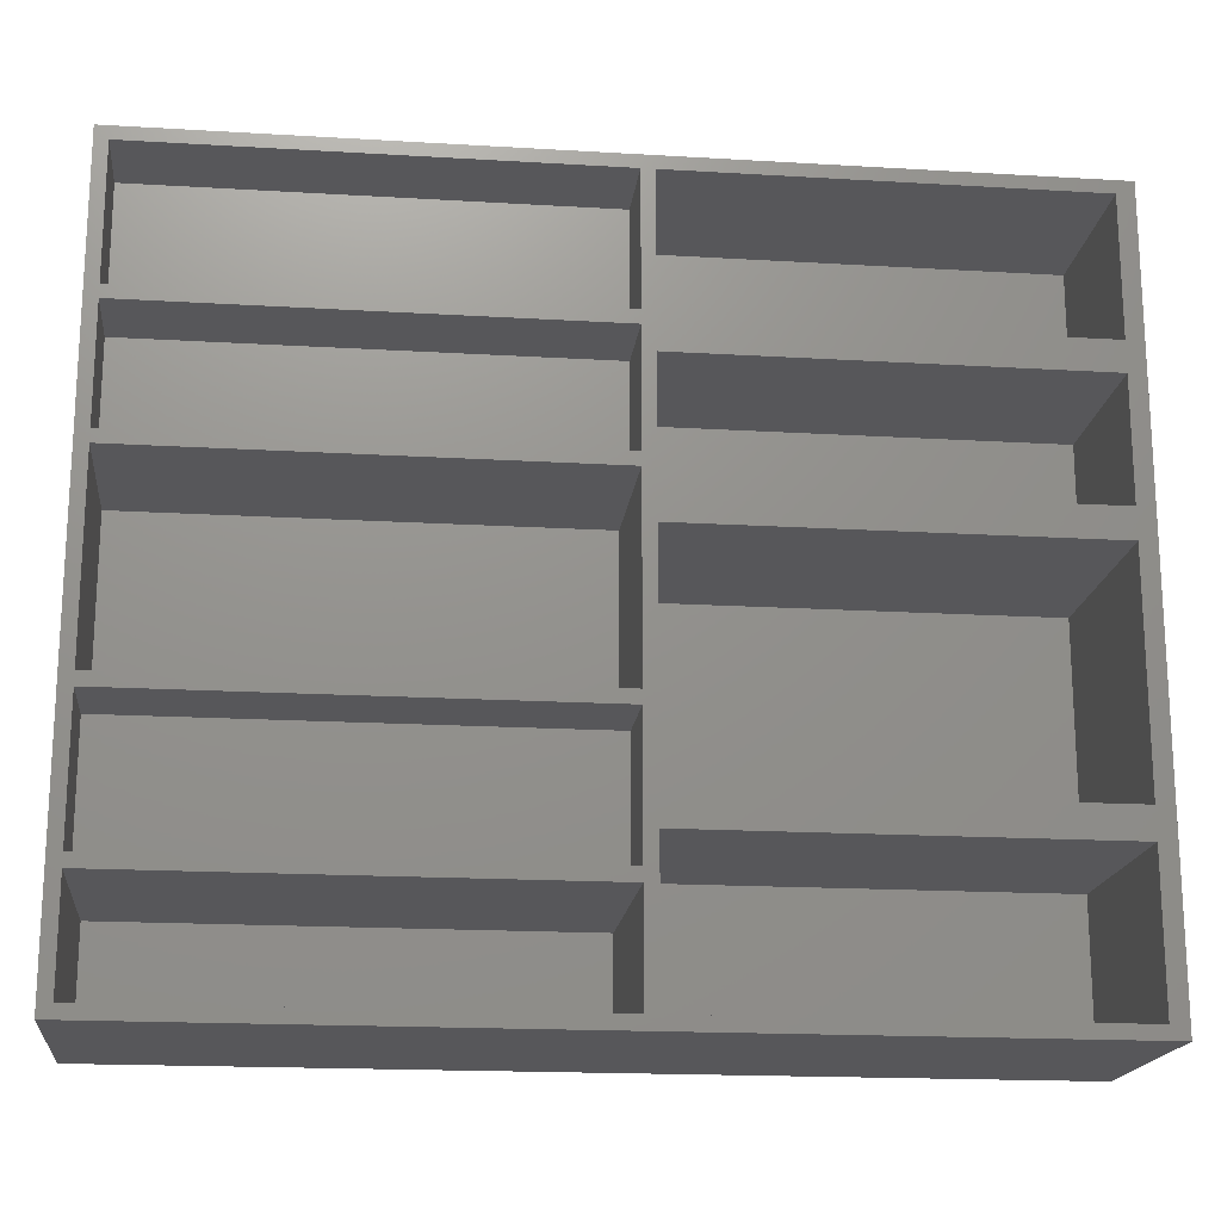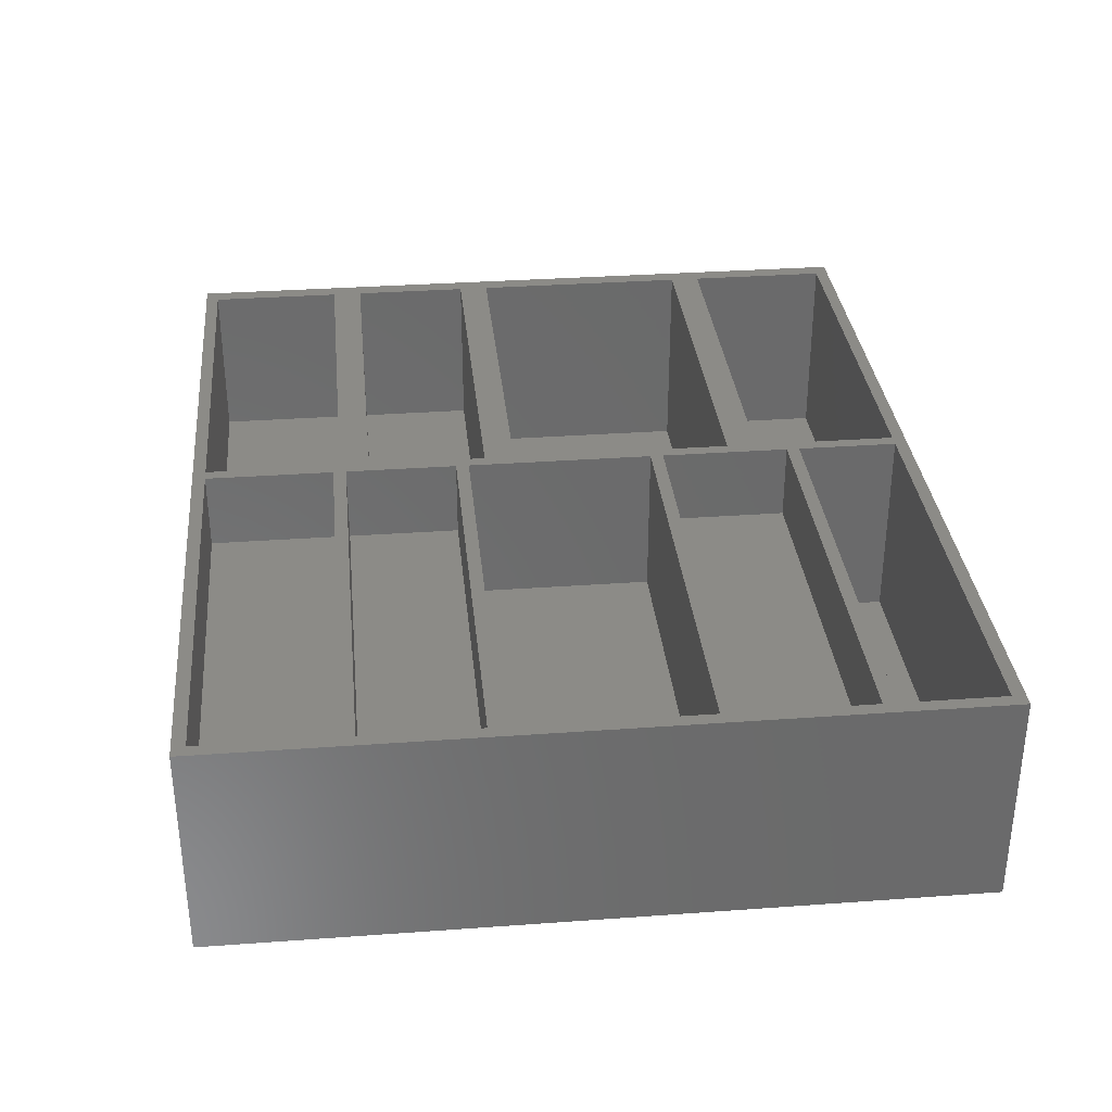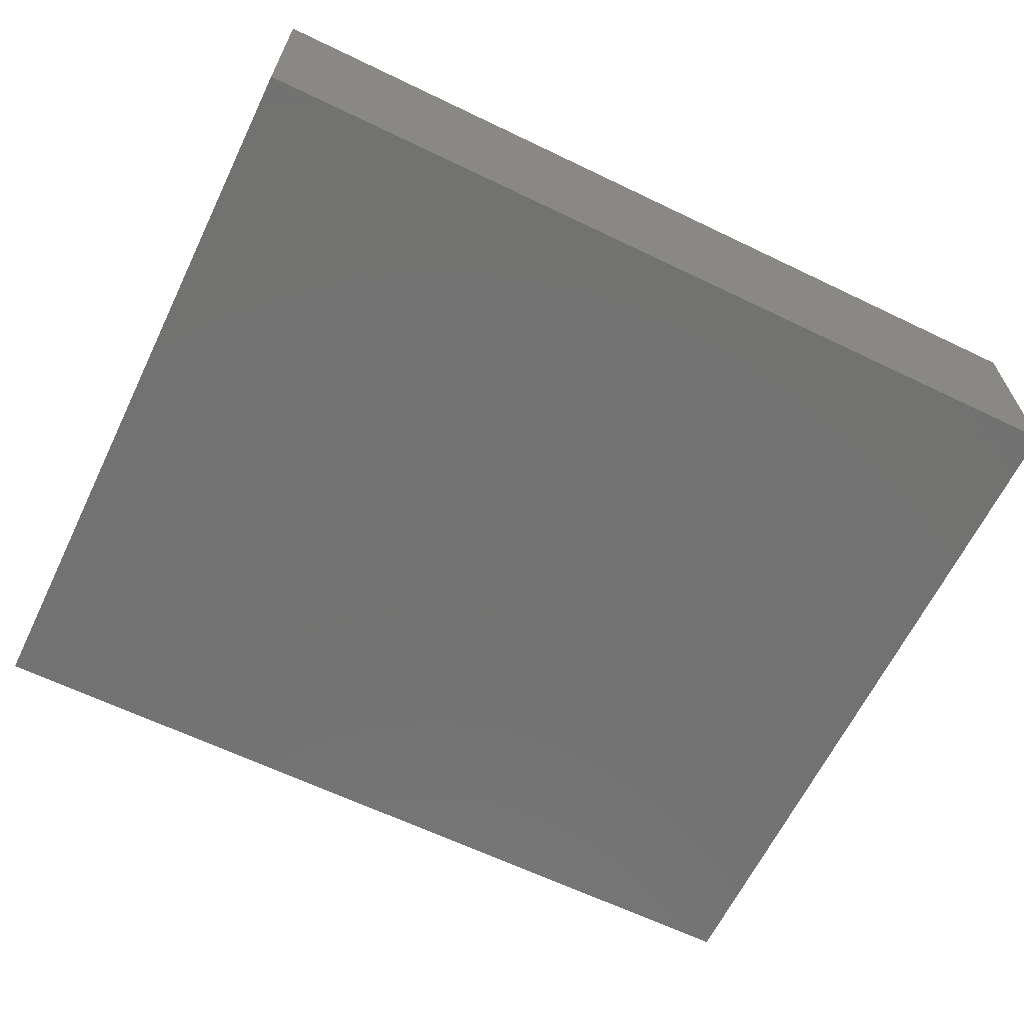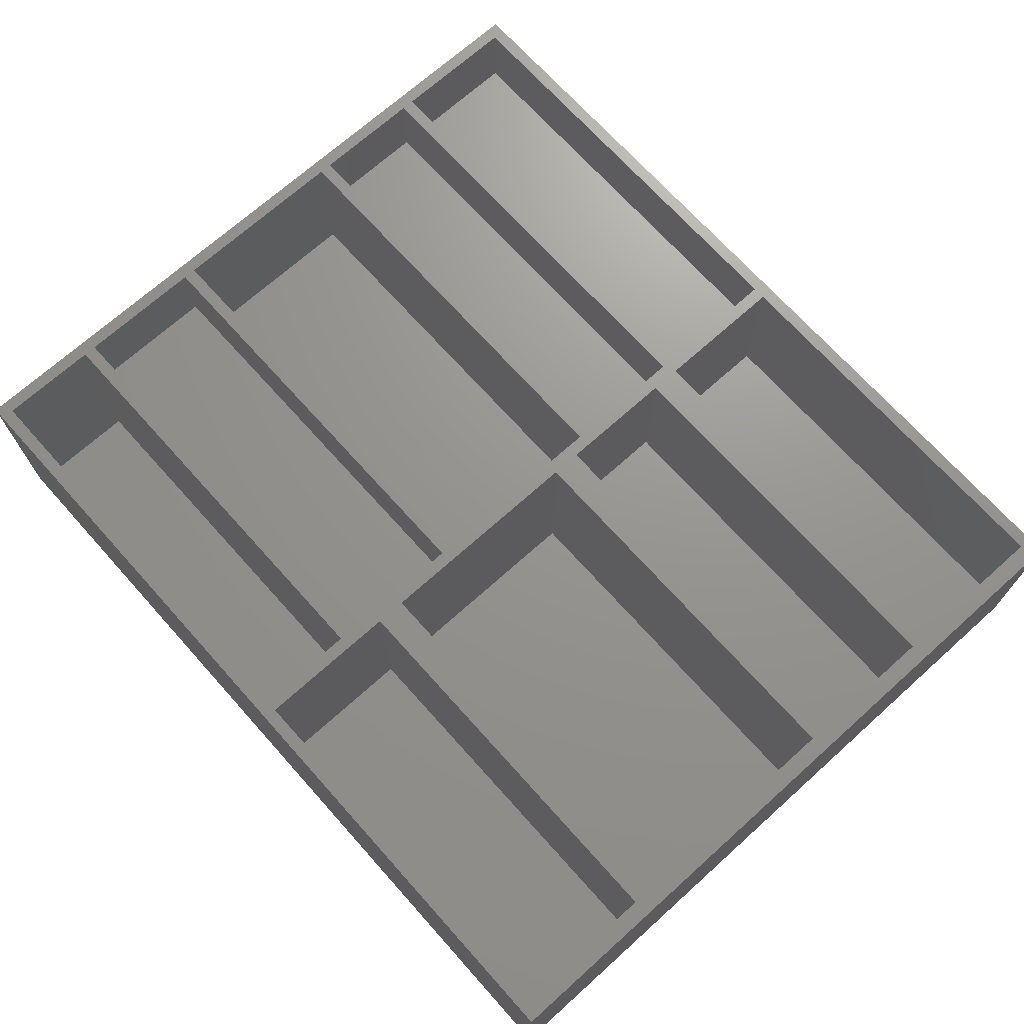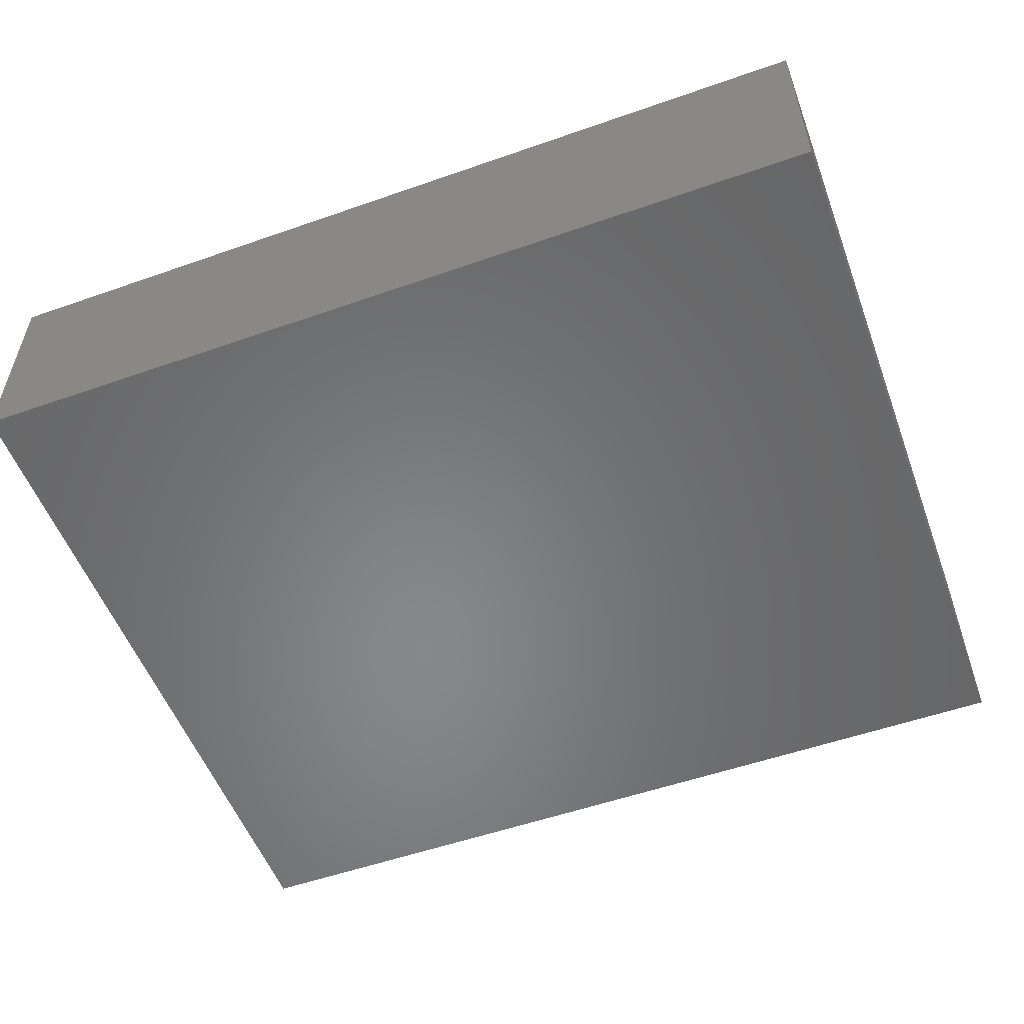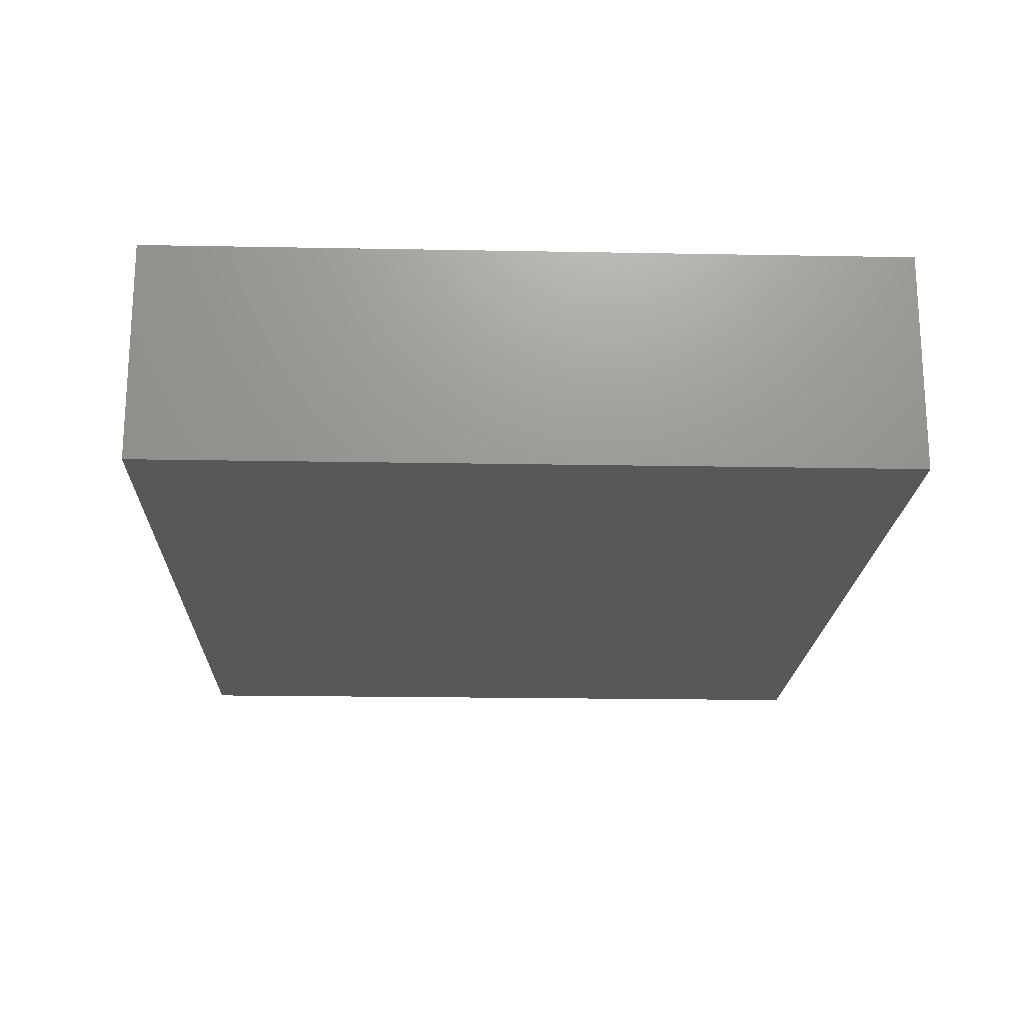
<metadata>
{"format":"stl","ext":"stl","renderer":"f3d","projection":"perspective","resolution":1024,"background":"white","views":[{"elev":-18.1,"azim":-6.6,"up":"+Y"},{"elev":33.0,"azim":-95.7,"up":"+Z"},{"elev":-64.1,"azim":154.1,"up":"+Z"},{"elev":70.7,"azim":48.1,"up":"+Z"},{"elev":-54.2,"azim":20.4,"up":"+Z"},{"elev":-19.3,"azim":-92.0,"up":"+Z"}]}
</metadata>
<code>
# stl→obj: 80 verts, 156 faces
v 105 3 4
v 105 26.5 50
v 105 26.5 4
v 105 3 50
v 3 26.5 4
v 3 3 4
v 3 3 50
v 3 26.5 50
v 105 29.5 32
v 105 59.5 50
v 105 59.5 32
v 105 29.5 50
v 3 59.5 32
v 3 29.5 32
v 3 29.5 50
v 3 59.5 50
v 105 62.5 14
v 105 106 50
v 105 106 14
v 105 62.5 50
v 3 106 14
v 3 62.5 14
v 3 62.5 50
v 3 106 50
v 105 109 32
v 105 135 50
v 105 135 32
v 105 109 50
v 3 135 32
v 3 109 32
v 3 109 50
v 3 135 50
v 105 138 32
v 105 168 50
v 105 168 32
v 105 138 50
v 3 168 32
v 3 138 32
v 3 138 50
v 3 168 50
v 200 3 4
v 200 36.5 50
v 200 36.5 4
v 200 3 50
v 108 36.5 4
v 108 3 4
v 108 3 50
v 108 36.5 50
v 200 43.5 2
v 200 95 50
v 200 95 2
v 200 43.5 50
v 108 95 2
v 108 43.5 2
v 108 43.5 50
v 108 95 50
v 200 102 12
v 200 129.5 50
v 200 129.5 12
v 200 102 50
v 108 129.5 12
v 108 102 12
v 108 102 50
v 108 129.5 50
v 200 136.5 12
v 200 168 50
v 200 168 12
v 200 136.5 50
v 108 168 12
v 108 136.5 12
v 108 136.5 50
v 108 168 50
v 204 0 50
v 204 171 0
v 204 171 50
v 204 0 0
v 0 171 50
v 0 0 50
v 0 0 0
v 0 171 0
f 1 2 3
f 2 1 4
f 5 1 3
f 1 5 6
f 7 5 8
f 5 7 6
f 5 2 8
f 2 5 3
f 1 7 4
f 7 1 6
f 9 10 11
f 10 9 12
f 13 9 11
f 9 13 14
f 15 13 16
f 13 15 14
f 13 10 16
f 10 13 11
f 9 15 12
f 15 9 14
f 17 18 19
f 18 17 20
f 21 17 19
f 17 21 22
f 23 21 24
f 21 23 22
f 21 18 24
f 18 21 19
f 17 23 20
f 23 17 22
f 25 26 27
f 26 25 28
f 29 25 27
f 25 29 30
f 31 29 32
f 29 31 30
f 29 26 32
f 26 29 27
f 25 31 28
f 31 25 30
f 33 34 35
f 34 33 36
f 37 33 35
f 33 37 38
f 39 37 40
f 37 39 38
f 37 34 40
f 34 37 35
f 33 39 36
f 39 33 38
f 41 42 43
f 42 41 44
f 45 41 43
f 41 45 46
f 47 45 48
f 45 47 46
f 45 42 48
f 42 45 43
f 41 47 44
f 47 41 46
f 49 50 51
f 50 49 52
f 53 49 51
f 49 53 54
f 55 53 56
f 53 55 54
f 53 50 56
f 50 53 51
f 49 55 52
f 55 49 54
f 57 58 59
f 58 57 60
f 61 57 59
f 57 61 62
f 63 61 64
f 61 63 62
f 61 58 64
f 58 61 59
f 57 63 60
f 63 57 62
f 65 66 67
f 66 65 68
f 69 65 67
f 65 69 70
f 71 69 72
f 69 71 70
f 69 66 72
f 66 69 67
f 65 71 68
f 71 65 70
f 73 74 75
f 74 73 76
f 15 2 12
f 2 15 8
f 23 10 20
f 10 23 16
f 31 18 28
f 18 31 24
f 39 26 36
f 26 39 32
f 55 42 52
f 42 55 48
f 63 50 60
f 50 63 56
f 71 58 68
f 58 71 64
f 68 75 66
f 75 72 66
f 36 71 72
f 26 71 36
f 28 64 26
f 64 28 63
f 20 56 18
f 56 20 55
f 36 72 34
f 75 34 72
f 77 34 75
f 77 39 40
f 39 77 32
f 32 77 31
f 31 77 24
f 24 77 23
f 78 23 77
f 23 78 16
f 16 78 15
f 15 78 8
f 34 77 40
f 58 75 68
f 60 75 58
f 50 75 60
f 75 50 73
f 52 73 50
f 42 73 52
f 44 73 42
f 47 73 44
f 71 26 64
f 18 63 28
f 63 18 56
f 10 55 20
f 12 55 10
f 55 12 48
f 2 48 12
f 48 2 47
f 4 47 2
f 4 73 47
f 78 4 7
f 4 78 73
f 8 78 7
f 79 74 76
f 74 79 80
f 79 77 80
f 77 79 78
f 74 77 75
f 77 74 80
f 79 73 78
f 73 79 76

</code>
